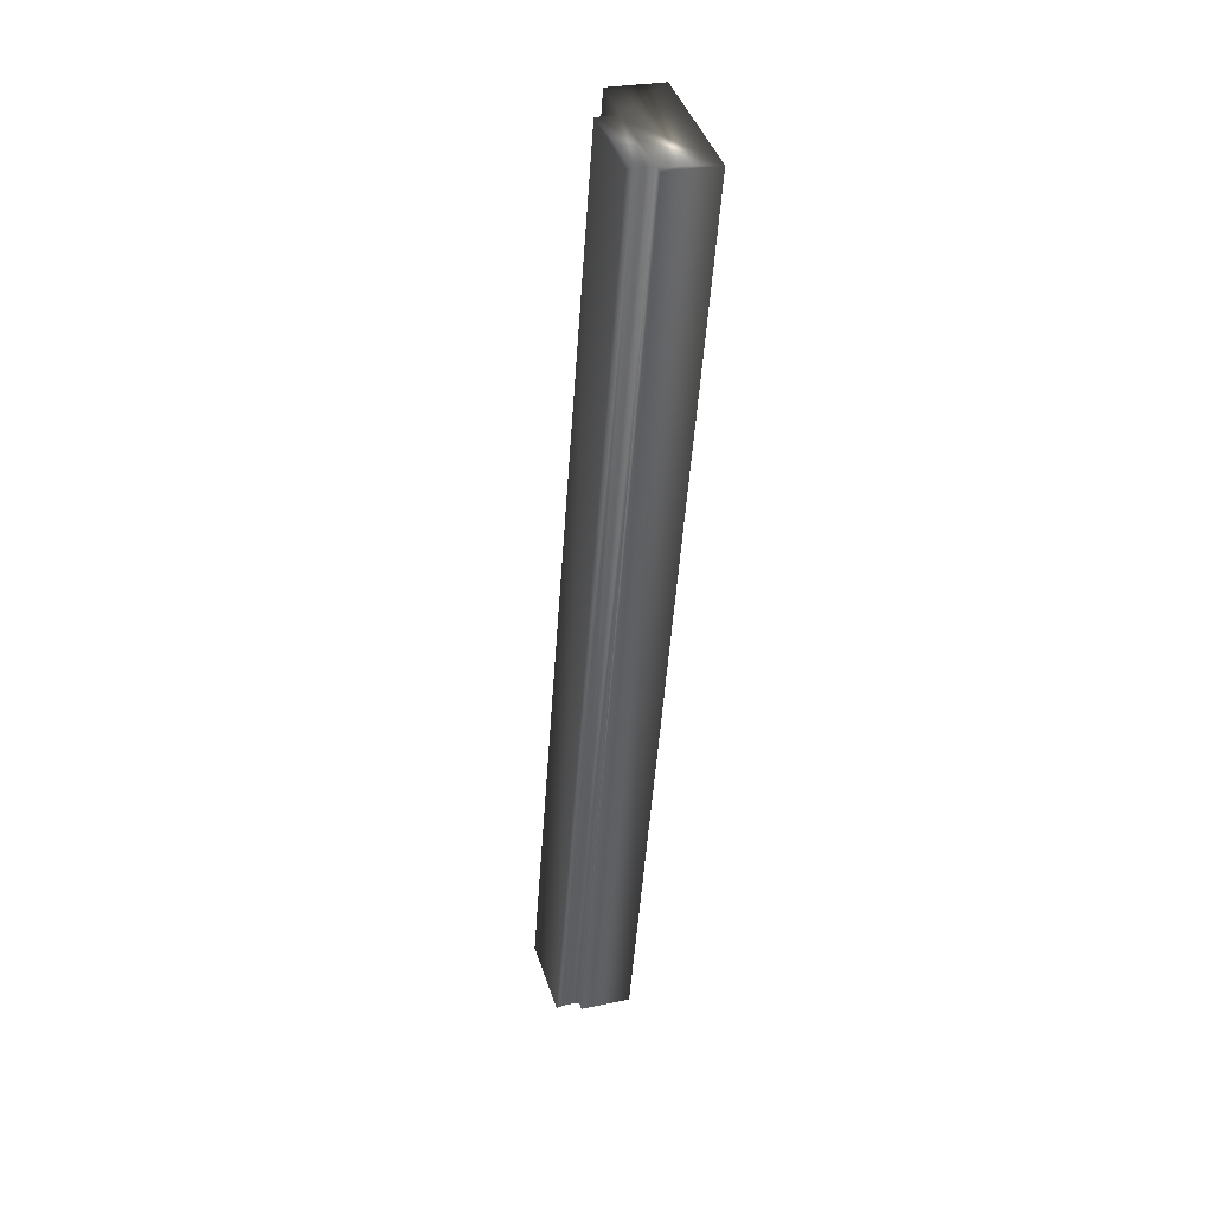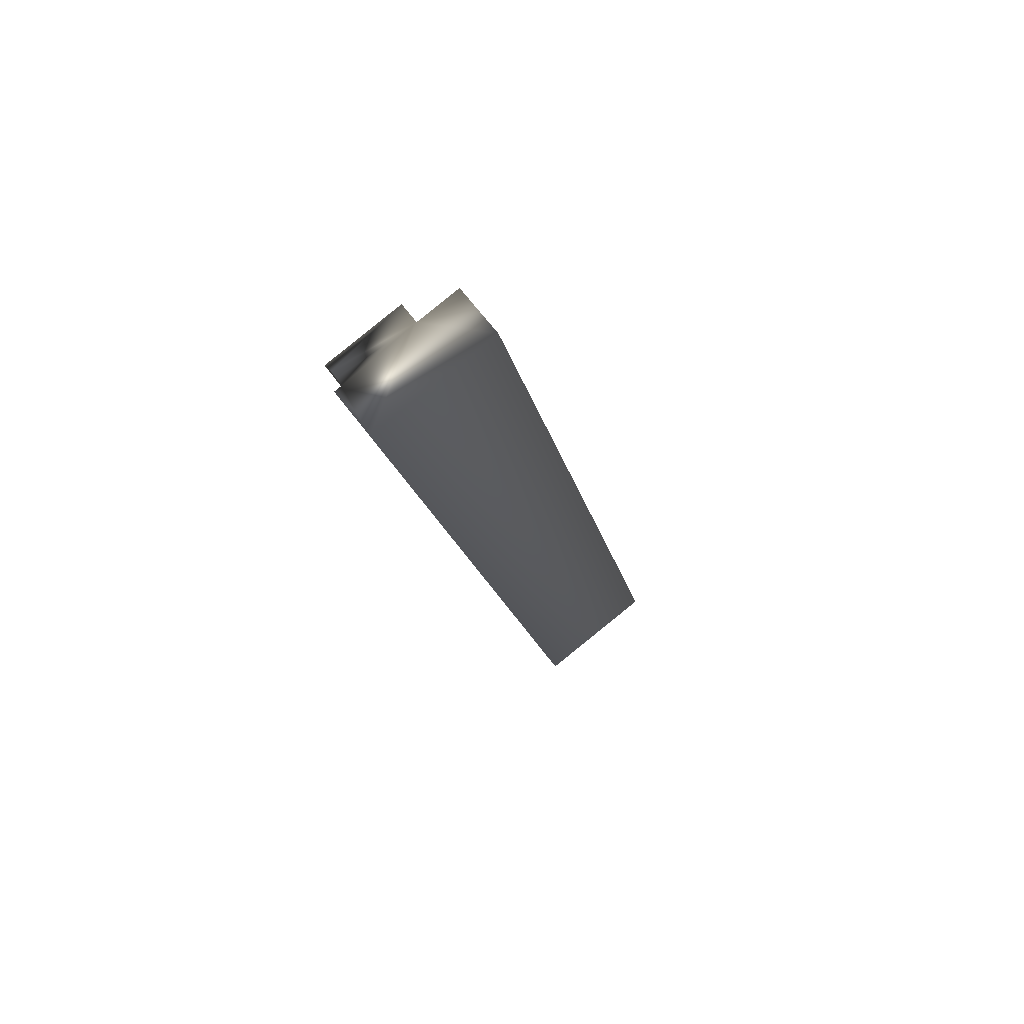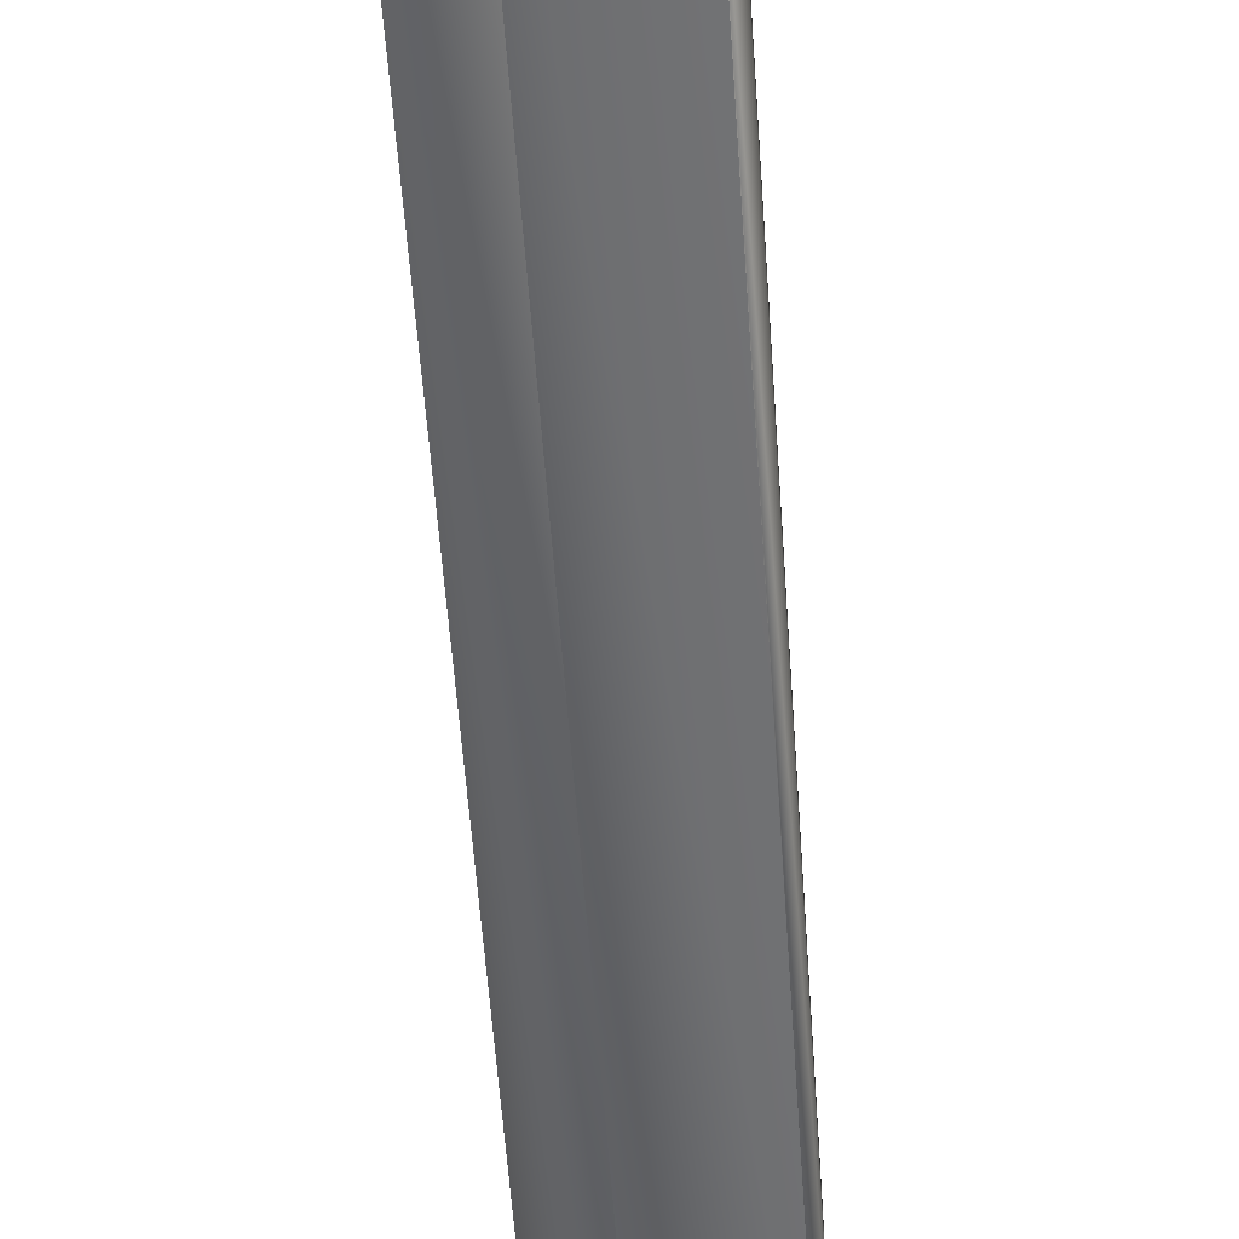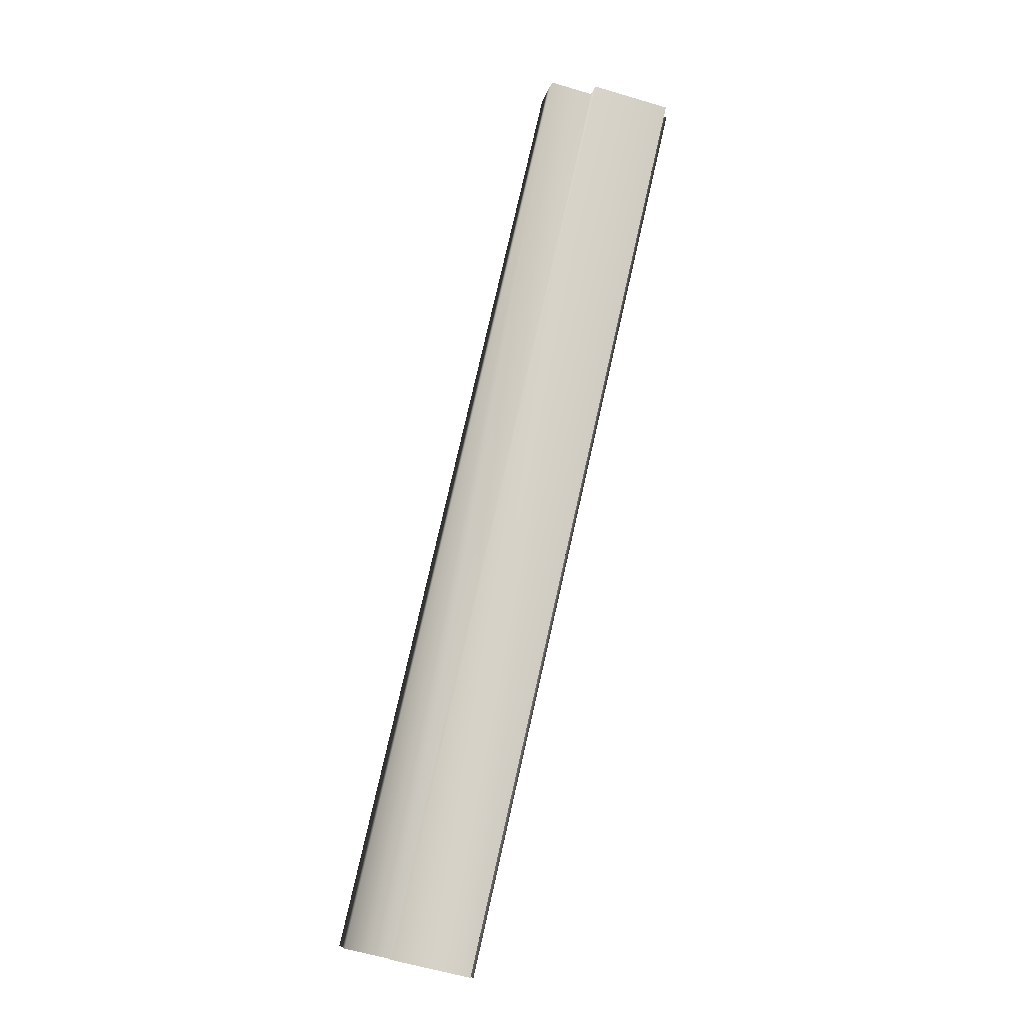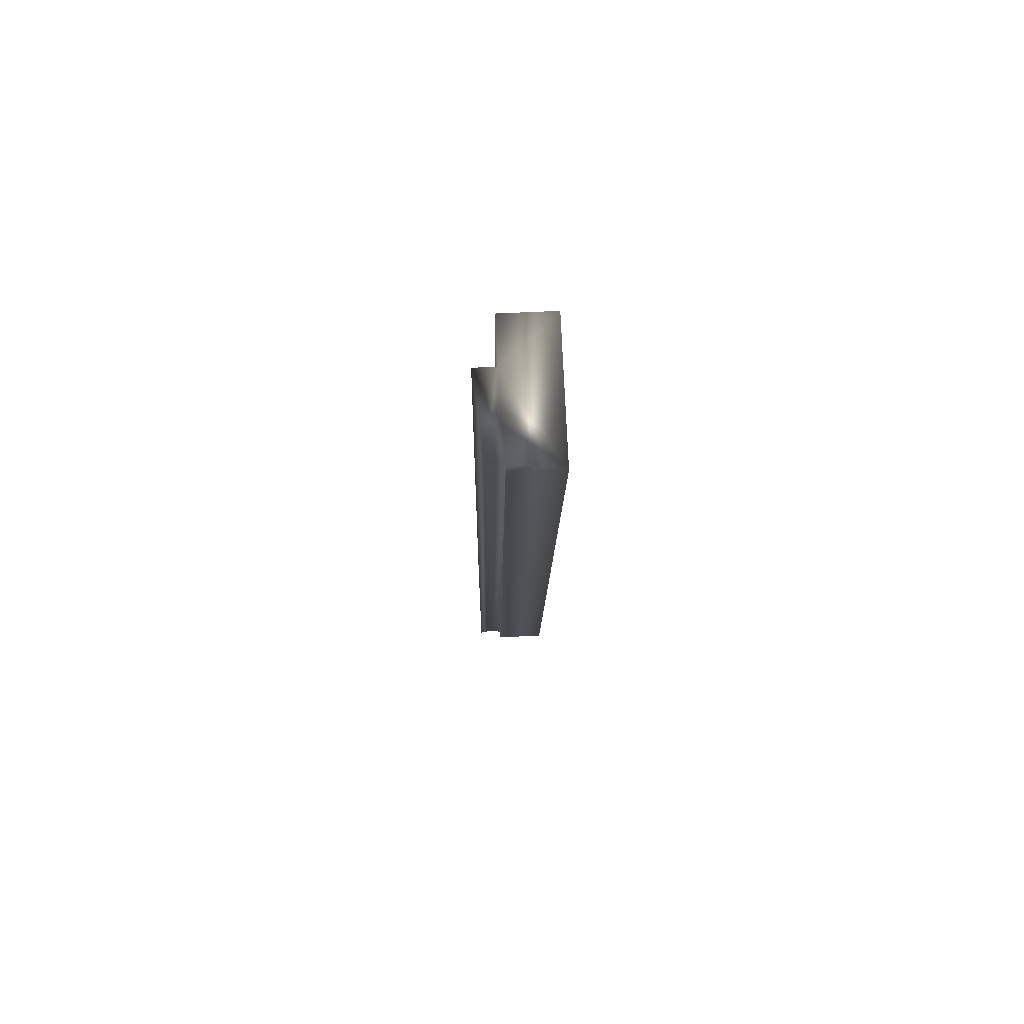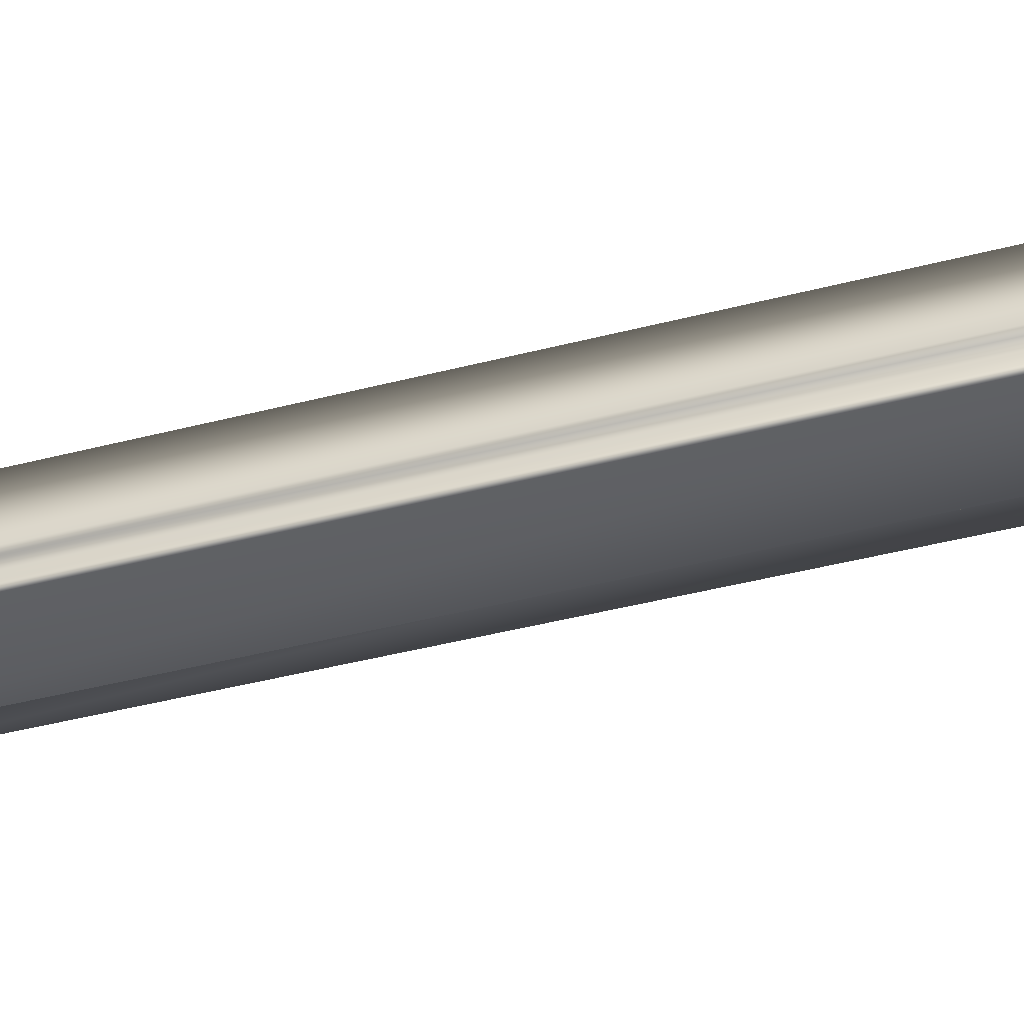
<metadata>
{"format":"obj","ext":"obj","renderer":"f3d","projection":"perspective","resolution":1024,"background":"white","views":[{"elev":27.8,"azim":72.4,"up":"+Z"},{"elev":65.9,"azim":143.1,"up":"+Z"},{"elev":-54.4,"azim":16.9,"up":"+Y"},{"elev":-10.0,"azim":-10.8,"up":"+Z"},{"elev":65.2,"azim":87.2,"up":"+Z"},{"elev":-41.3,"azim":120.7,"up":"+Y"}]}
</metadata>
<code>
v -70.85 39.04 -114.6
v -70.02 39.04 -111
v -70.34 39.04 -114.7
v -69.51 39.04 -111.1
v -70.34 38.84 -114.7
v -69.51 38.84 -111.1
v -70.37 38.84 -114.7
v -69.54 38.84 -111.1
v -69.54 38.75 -111.1
v -70.37 38.75 -114.7
v -69.54 38.78 -111.1
v -70.38 38.78 -114.7
v -70.38 38.81 -114.7
v -69.54 38.81 -111.1
v -70.68 38.75 -114.6
v -69.85 38.75 -111
v -70.02 38.83 -111
v -69.85 38.83 -111
v -70.85 38.83 -114.6
v -70.68 38.83 -114.6
f 1 2 3
f 3 2 4
f 5 3 6
f 6 3 4
f 7 5 8
f 8 5 6
f 9 10 11
f 11 10 12
f 11 12 13
f 7 8 13
f 13 8 14
f 13 14 11
f 15 10 16
f 16 10 9
f 17 18 2
f 2 18 4
f 4 18 8
f 4 8 6
f 16 11 18
f 18 11 14
f 18 14 8
f 16 9 11
f 1 19 2
f 2 19 17
f 20 15 18
f 18 15 16
f 19 1 20
f 20 1 3
f 20 3 7
f 7 3 5
f 7 13 20
f 20 13 12
f 20 12 15
f 15 12 10
f 19 20 17
f 17 20 18

</code>
